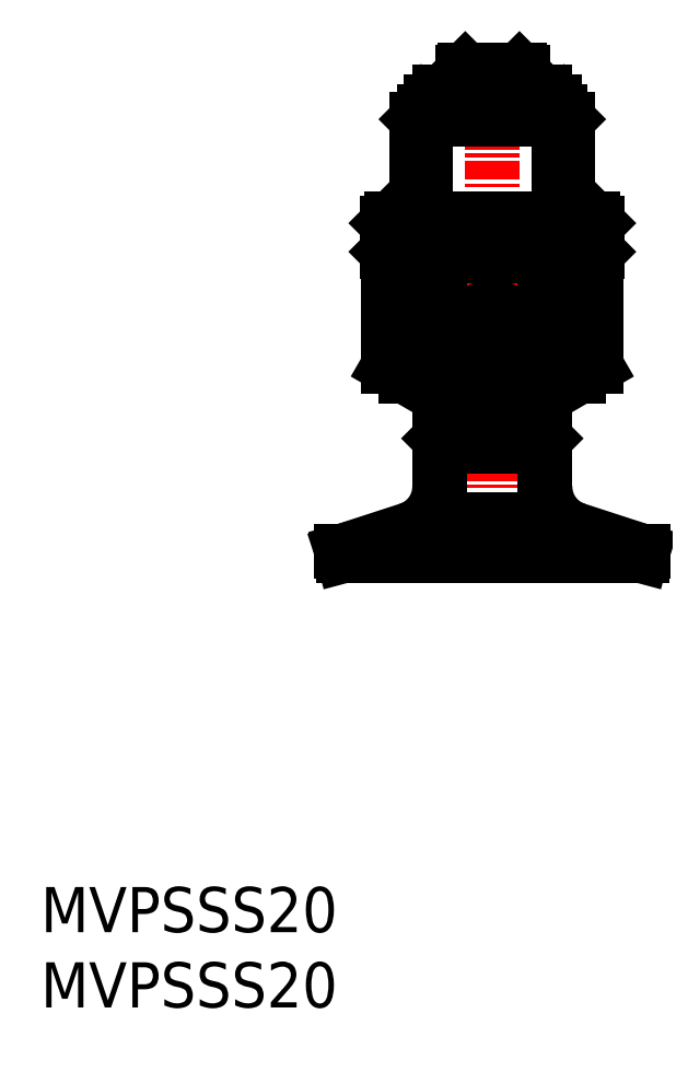
<metadata>
{"format":"dxf","ext":"dxf","renderer":"ezdxf+matplotlib","layout":"modelspace","background":"white","min_lineweight":24,"dpi":150}
</metadata>
<code>
0
SECTION
2
ENTITIES
0
INSERT
8
0
2
*U6
10
0
20
0
30
0
0
INSERT
8
0
2
*U7
10
0
20
0
30
0
0
POINT
8
0
10
30
20
30
30
0
0
POINT
8
0
10
39.92
20
30
30
0
0
LINE
8
CENTER
10
30
20
28.99
30
0
11
30
21
62.97
31
0
0
LINE
8
0
10
20
20
30.3
30
0
11
20.08
21
30
31
0
0
LINE
8
0
10
20
20
30.3
30
0
11
40
21
30.3
31
0
0
LINE
8
0
10
26.5
20
37.3
30
0
11
33.5
21
37.3
31
0
0
LINE
8
0
10
20
20
30.3
30
0
11
24.43
21
31.74
31
0
0
LINE
8
0
10
39.92
20
30
30
0
11
40
21
30.3
31
0
0
LINE
8
0
10
33.5
20
37.3
30
0
11
33.5
21
34.59
31
0
0
LINE
8
0
10
20.08
20
30
30
0
11
39.92
21
30
31
0
0
LINE
8
0
10
26.5
20
37.3
30
0
11
26.5
21
34.59
31
0
0
LINE
8
0
10
35.57
20
31.74
30
0
11
40
21
30.3
31
0
0
LINE
8
0
10
28.03
20
44.05
30
0
11
31.97
21
44.05
31
0
0
LINE
8
0
10
23
20
50.2
30
0
11
37
21
50.2
31
0
0
LINE
8
0
10
23
20
52.1
30
0
11
37
21
52.1
31
0
0
LINE
8
0
10
23.3
20
49.9
30
0
11
23
21
50.2
31
0
0
LINE
8
0
10
23.3
20
52.4
30
0
11
23
21
52.1
31
0
0
LINE
8
0
10
37
20
50.2
30
0
11
36.7
21
49.9
31
0
0
LINE
8
0
10
37
20
52.1
30
0
11
36.7
21
52.4
31
0
0
LINE
8
0
10
23
20
52.1
30
0
11
23
21
50.2
31
0
0
LINE
8
0
10
37
20
52.1
30
0
11
37
21
50.2
31
0
0
LINE
8
0
10
36.7
20
52.4
30
0
11
23.3
21
52.4
31
0
0
LINE
8
0
10
35
20
59
30
0
11
35
21
52.4
31
0
0
LINE
8
0
10
34.46
20
59.55
30
0
11
34.46
21
52.4
31
0
0
LINE
8
0
10
25.54
20
59.55
30
0
11
25.54
21
52.4
31
0
0
LINE
8
0
10
25
20
59
30
0
11
35
21
59
31
0
0
LINE
8
0
10
25.5
20
59.5
30
0
11
34.5
21
59.5
31
0
0
LINE
8
0
10
34.5
20
59.5
30
0
11
34.1
21
60.2
31
0
0
LINE
8
0
10
25.5
20
59.5
30
0
11
25.9
21
60.2
31
0
0
LINE
8
0
10
23.07
20
42.58
30
0
11
24.25
21
41.9
31
0
0
LINE
8
0
10
35.75
20
41.9
30
0
11
36.93
21
42.58
31
0
0
LINE
8
0
10
35
20
59
30
0
11
34.5
21
59.5
31
0
0
LINE
8
0
10
25
20
59
30
0
11
25.5
21
59.5
31
0
0
LINE
8
CENTER
10
26.54
20
44.4
30
0
11
33.46
21
44.4
31
0
0
LINE
8
0
10
23.07
20
49.9
30
0
11
36.93
21
49.9
31
0
0
LINE
8
0
10
36.93
20
49.9
30
0
11
36.93
21
42.58
31
0
0
LINE
8
0
10
33.46
20
49.9
30
0
11
33.46
21
42.58
31
0
0
LINE
8
0
10
26.54
20
49.9
30
0
11
26.54
21
42.58
31
0
0
LINE
8
0
10
23.07
20
49.9
30
0
11
23.07
21
42.58
31
0
0
LINE
8
0
10
25
20
59
30
0
11
25
21
52.4
31
0
0
LINE
8
0
10
25.9
20
60.2
30
0
11
34.1
21
60.2
31
0
0
LINE
8
0
10
24.25
20
41.9
30
0
11
35.75
21
41.9
31
0
0
LINE
8
0
10
28.03
20
44.75
30
0
11
31.97
21
44.75
31
0
0
LINE
8
0
10
26.5
20
39.3
30
0
11
33.5
21
39.3
31
0
0
LINE
8
0
10
33.5
20
37.8
30
0
11
33.5
21
39.3
31
0
0
LINE
8
0
10
26.5
20
37.8
30
0
11
26.5
21
39.3
31
0
0
LINE
8
0
10
27
20
39.3
30
0
11
27
21
41.9
31
0
0
LINE
8
0
10
26.5
20
37.8
30
0
11
33.5
21
37.8
31
0
0
LINE
8
0
10
26.5
20
37.8
30
0
11
27
21
37.3
31
0
0
LINE
8
0
10
33
20
39.3
30
0
11
33
21
41.9
31
0
0
LINE
8
0
10
33
20
37.3
30
0
11
33.5
21
37.8
31
0
0
LINE
8
0
10
29
20
41.9
30
0
11
29
21
41.3
31
0
0
LINE
8
0
10
31
20
41.9
30
0
11
31
21
41.3
31
0
0
LINE
8
0
10
28.2
20
62.3
30
0
11
31.8
21
62.3
31
0
0
LINE
8
0
10
32
20
62.1
30
0
11
32
21
60.9
31
0
0
LINE
8
0
10
28
20
62.1
30
0
11
28
21
60.9
31
0
0
LINE
8
0
10
29
20
60.9
30
0
11
29
21
60.8
31
0
0
LINE
8
0
10
28
20
60.9
30
0
11
32
21
60.9
31
0
0
LINE
8
0
10
31
20
60.9
30
0
11
31
21
60.8
31
0
0
LINE
8
0
10
33.5
20
60.8
30
0
11
33.5
21
60.2
31
0
0
LINE
8
0
10
26.5
20
60.8
30
0
11
26.5
21
60.2
31
0
0
LINE
8
0
10
28
20
62.1
30
0
11
32
21
62.1
31
0
0
LINE
8
0
10
28
20
62.1
30
0
11
28.2
21
62.3
31
0
0
LINE
8
0
10
31.8
20
62.3
30
0
11
32
21
62.1
31
0
0
LINE
8
0
10
26.5
20
60.8
30
0
11
33.5
21
60.8
31
0
0
LINE
8
0
10
32.28
20
60.8
30
0
11
32.28
21
60.2
31
0
0
LINE
8
0
10
27.72
20
60.8
30
0
11
27.72
21
60.2
31
0
0
LINE
8
0
10
26.5
20
32.41
30
0
11
33.5
21
32.41
31
0
0
ARC
8
0
10
36.5
20
34.59
30
0
40
3
50
180
51
252
0
ARC
8
0
10
23.5
20
34.59
30
0
40
3
50
288
51
0
0
ARC
8
0
10
30
20
44.4
30
0
40
1.8
50
11.21
51
168.8
0
CIRCLE
8
0
10
30
20
44.4
30
0
40
2
0
CIRCLE
8
0
10
30
20
44.4
30
0
40
2.1
0
ARC
8
0
10
35.2
20
44.45
30
0
40
2.545
50
227.1
51
287.1
0
ARC
8
0
10
30
20
51.06
30
0
40
9.161
50
247.8
51
292.2
0
ARC
8
0
10
24.8
20
44.45
30
0
40
2.545
50
252.9
51
312.9
0
ARC
8
0
10
30
20
44.4
30
0
40
1.8
50
191.2
51
348.8
0
ARC
8
0
10
30
20
41.3
30
0
40
1
50
180
51
0
0
ENDSEC
0
EOF

</code>
